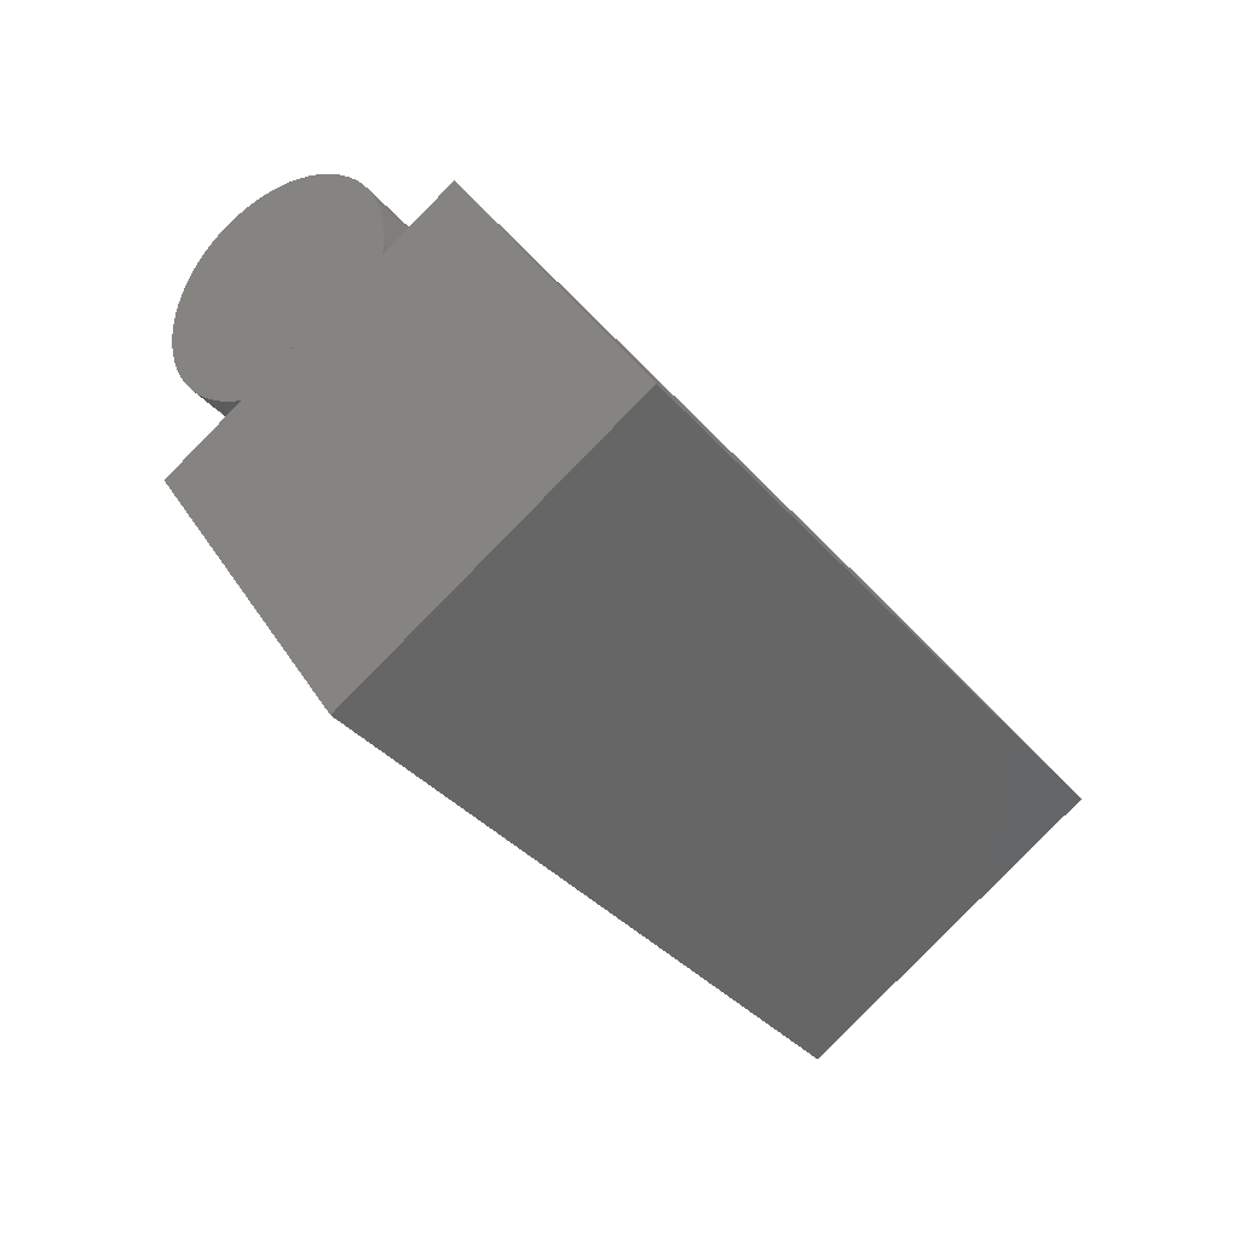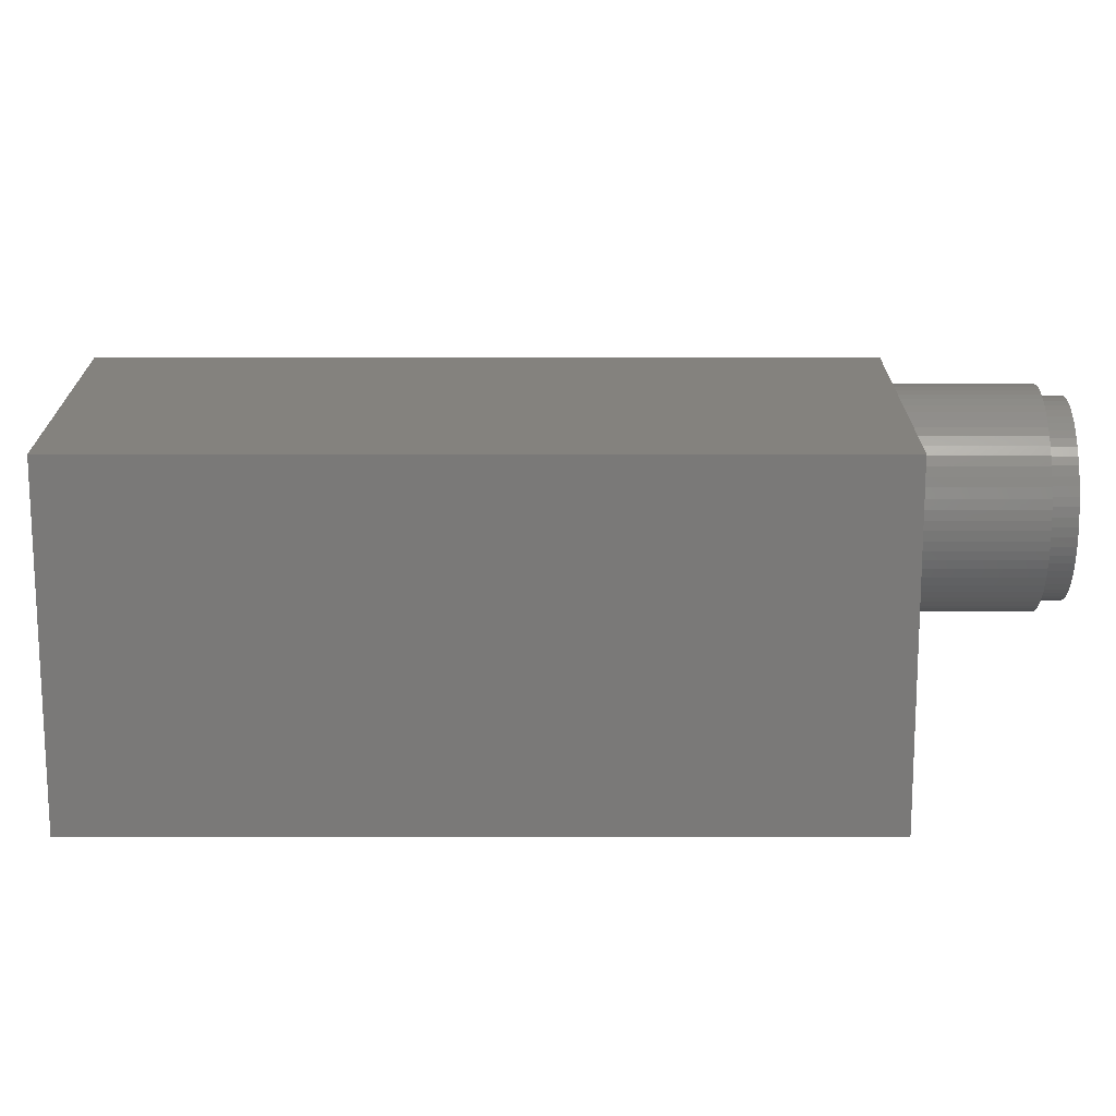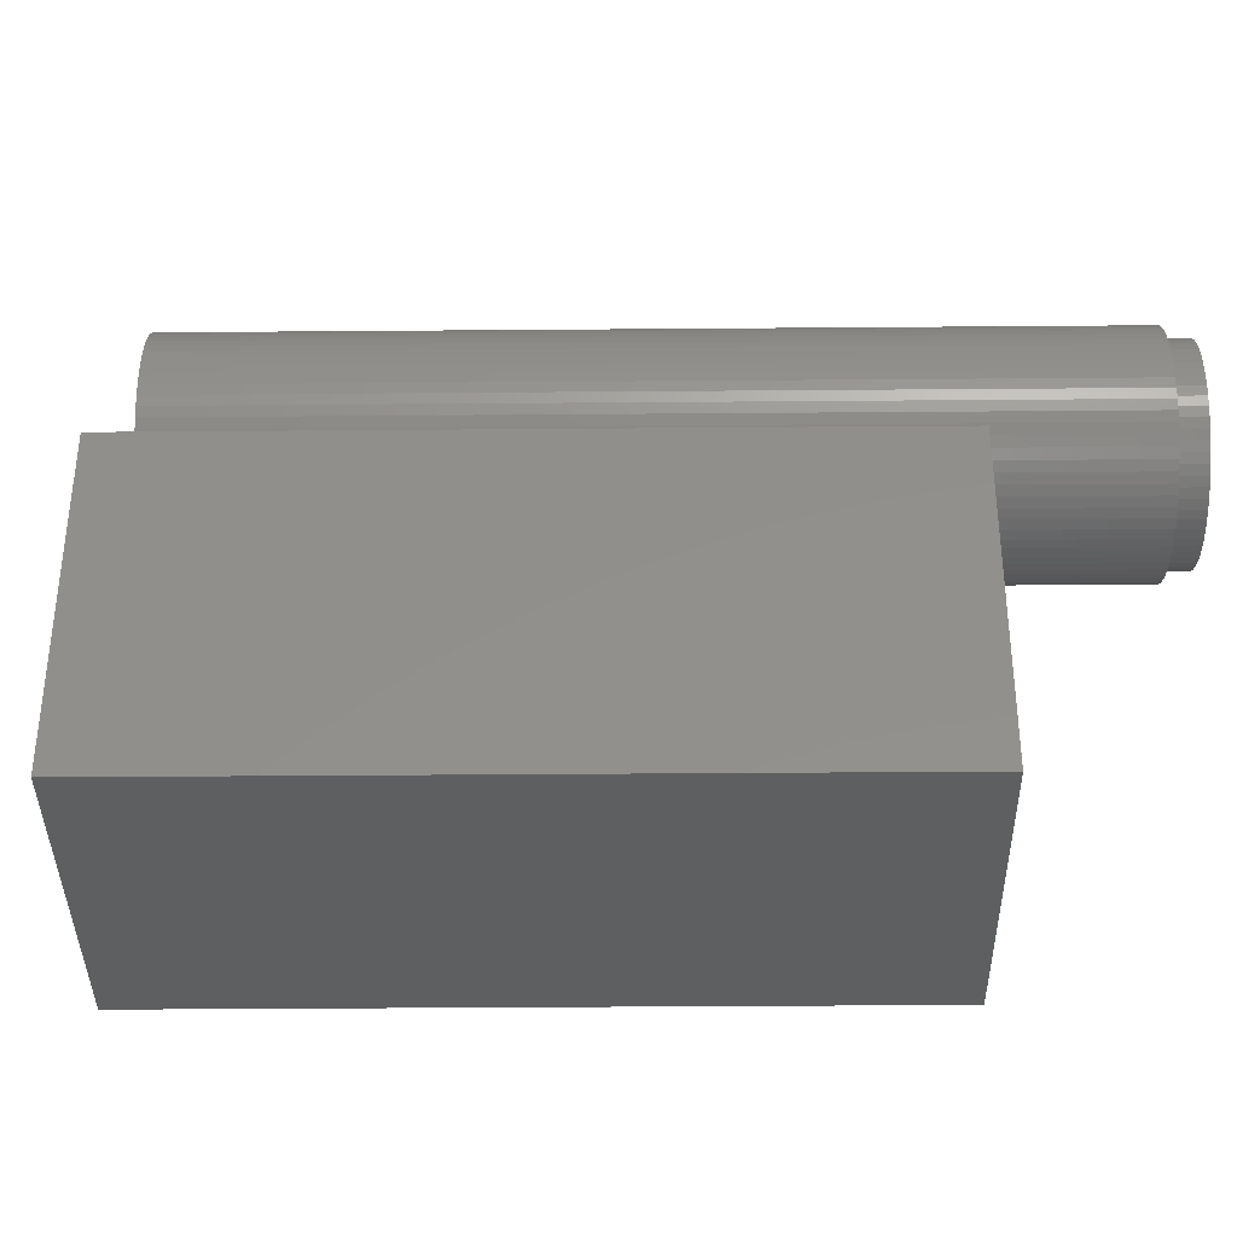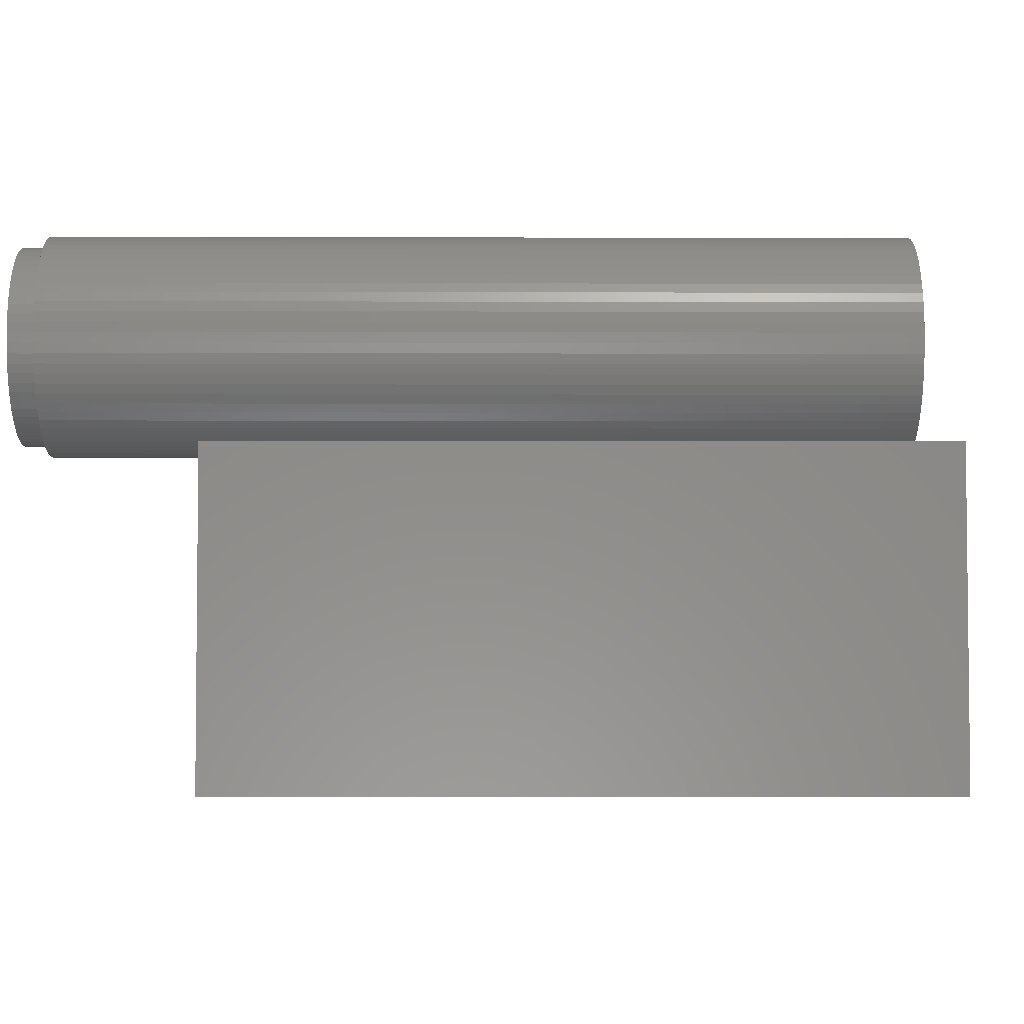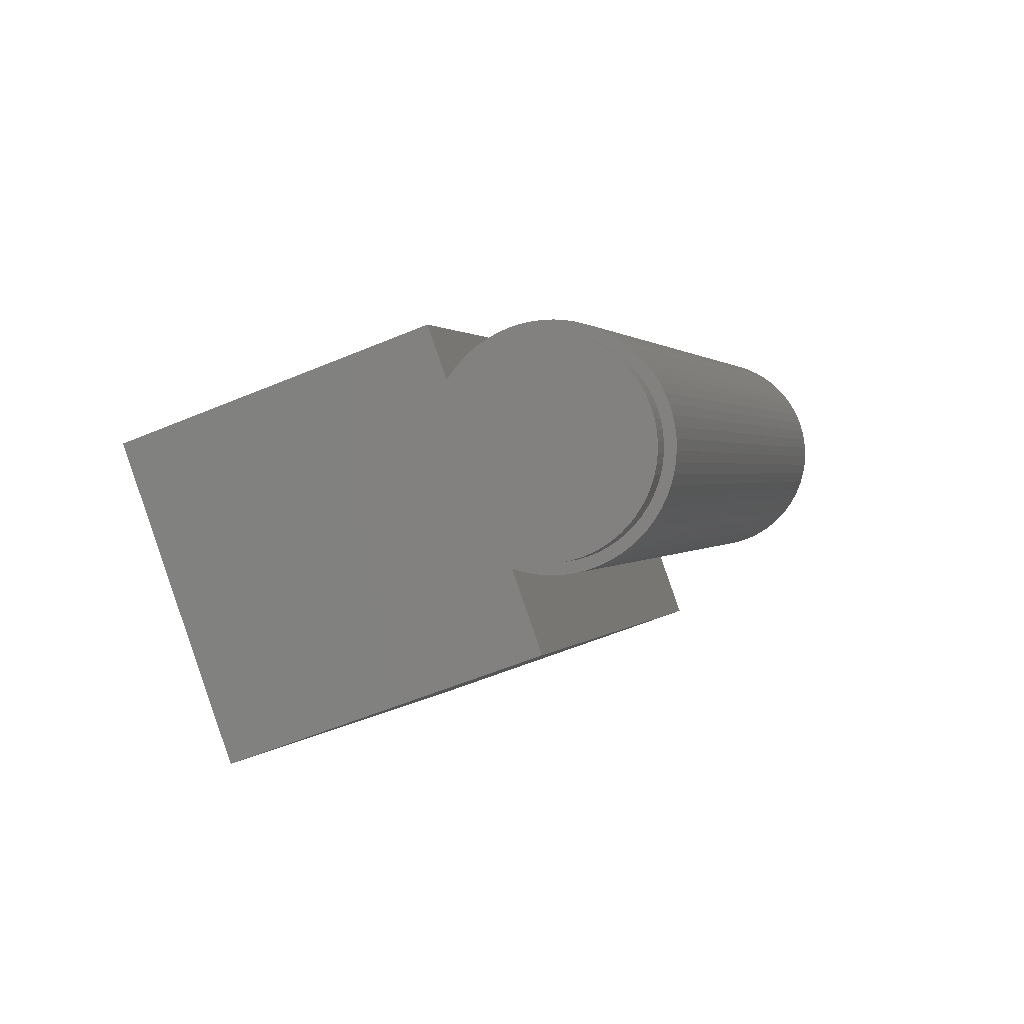
<metadata>
{"format":"stl","ext":"stl","renderer":"f3d","projection":"perspective","resolution":1024,"background":"white","views":[{"elev":37.8,"azim":-28.1,"up":"+Z"},{"elev":-72.4,"azim":52.7,"up":"+Y"},{"elev":-37.6,"azim":53.3,"up":"+Y"},{"elev":-4.2,"azim":-127.8,"up":"+Y"},{"elev":-54.2,"azim":114.3,"up":"+Z"}]}
</metadata>
<code>
# stl→obj: 272 verts, 536 faces
v -205.4 685.8 250.1
v -235.7 685.8 227
v -185.6 685.8 161.4
v -155.3 685.8 184.5
v -205.4 723.9 250.1
v -235.7 723.9 227
v -185.6 723.9 161.4
v -155.3 723.9 184.5
v -223.9 725.8 232
v -223.1 725.2 232.6
v -225.4 727.2 230.9
v -224.7 726.5 231.4
v -213.3 725.8 240.1
v -210 729.9 242.6
v -208.9 733.1 243.5
v -210 743.3 242.6
v -210.5 744.3 242.2
v -211.1 745.2 241.7
v -209.6 742.3 242.9
v -211.8 727.2 241.2
v -211.1 728 241.7
v -210.5 728.9 242.2
v -208.7 738.9 243.6
v -209.2 741.2 243.2
v -211.8 746 241.2
v -212.5 726.5 240.7
v -226.1 728 230.4
v -226.7 728.9 229.9
v -227.6 730.9 229.2
v -227.2 729.9 229.5
v -212.5 746.7 240.7
v -213.3 747.4 240.1
v -214.1 748 239.5
v -214.1 725.2 239.5
v -215.8 724.4 238.2
v -214.9 724.8 238.8
v -209.6 730.9 242.9
v -209.2 732 243.2
v -214.9 748.4 238.8
v -215.8 748.8 238.2
v -216.7 724.1 237.5
v -217.7 724 236.8
v -228 732 228.9
v -228.5 734.3 228.5
v -228.3 733.1 228.6
v -208.7 734.3 243.6
v -208.5 735.4 243.7
v -216.7 749.1 237.5
v -217.7 749.2 236.8
v -219.5 724 235.3
v -218.6 723.9 236.1
v -228.7 735.4 228.4
v -228.7 737.8 228.4
v -228.7 736.6 228.4
v -208.5 736.6 243.7
v -208.5 737.8 243.7
v -218.6 749.3 236.1
v -219.5 749.2 235.3
v -228.5 738.9 228.5
v -228.3 740.1 228.6
v -220.5 724.1 234.6
v -221.4 724.4 233.9
v -220.5 749.1 234.6
v -221.4 748.8 233.9
v -208.9 740.1 243.5
v -228 741.2 228.9
v -227.6 742.3 229.2
v -222.2 724.8 233.3
v -222.2 748.4 233.3
v -223.1 748 232.6
v -223.9 747.4 232
v -227.2 743.3 229.5
v -226.7 744.3 229.9
v -224.7 746.7 231.4
v -225.4 746 230.9
v -226.1 745.2 230.4
v -158 749.2 158.5
v -158.9 749.3 157.8
v -157.1 749.1 159.2
v -169 737.8 150.1
v -169 736.6 150.1
v -156.2 748.8 159.9
v -168.9 738.9 150.2
v -155.3 748.4 160.5
v -168.7 740.1 150.4
v -154.4 748 161.2
v -168.4 741.2 150.6
v -153.6 747.4 161.8
v -168 742.3 150.9
v -152.9 746.7 162.4
v -152.1 746 163
v -167.5 743.3 151.2
v -151.5 745.2 163.5
v -167 744.3 151.6
v -150.9 744.3 163.9
v -166.4 745.2 152.1
v -150.4 743.3 164.3
v -165.7 746 152.6
v -149.9 742.3 164.7
v -165 746.7 153.1
v -149.5 741.2 164.9
v -164.3 747.4 153.7
v -149.2 740.1 165.2
v -163.4 748 154.3
v -149 738.9 165.3
v -148.9 737.8 165.4
v -162.6 748.4 155
v -148.8 736.6 165.5
v -161.7 748.8 155.7
v -160.8 749.1 156.4
v -159.9 749.2 157.1
v -159.9 724 157.1
v -158.9 723.9 157.8
v -160.8 724.1 156.4
v -161.7 724.4 155.7
v -148.9 735.4 165.4
v -162.6 724.8 155
v -149 734.3 165.3
v -163.4 725.2 154.3
v -149.2 733.1 165.2
v -164.3 725.8 153.7
v -149.5 732 164.9
v -165 726.5 153.1
v -149.9 730.9 164.7
v -165.7 727.2 152.6
v -150.4 729.9 164.3
v -150.9 728.9 163.9
v -166.4 728 152.1
v -151.5 728 163.5
v -167 728.9 151.6
v -167.5 729.9 151.2
v -152.1 727.2 163
v -168 730.9 150.9
v -152.9 726.5 162.4
v -168.4 732 150.6
v -153.6 725.8 161.8
v -168.7 733.1 150.4
v -154.4 725.2 161.2
v -168.9 734.3 150.2
v -155.3 724.8 160.5
v -169 735.4 150.1
v -156.2 724.4 159.9
v -157.1 724.1 159.2
v -158 724 158.5
v -152.5 728.5 162.7
v -153.2 727.8 162.2
v -151.9 729.3 163.1
v -151.4 730.2 163.5
v -153.9 727.1 161.6
v -150.9 731.2 163.9
v -154.7 726.5 161
v -155.5 726 160.4
v -150.5 732.2 164.2
v -156.3 725.7 159.8
v -150.2 733.3 164.4
v -150 734.4 164.6
v -157.2 725.4 159.1
v -158.1 725.2 158.4
v -149.9 735.5 164.7
v -158.9 725.2 157.8
v -149.9 736.6 164.7
v -159.8 725.2 157.1
v -149.9 737.7 164.7
v -150 738.8 164.6
v -160.7 725.4 156.4
v -161.6 725.7 155.8
v -150.2 739.9 164.4
v -150.5 741 164.2
v -162.4 726 155.1
v -163.2 726.5 154.5
v -150.9 742 163.9
v -164 727.1 153.9
v -151.4 743 163.5
v -164.7 727.8 153.4
v -151.9 743.9 163.1
v -165.4 728.5 152.9
v -152.5 744.7 162.7
v -166 729.3 152.4
v -153.2 745.4 162.2
v -153.9 746.1 161.6
v -166.5 730.2 152
v -167 731.2 151.7
v -154.7 746.7 161
v -155.5 747.2 160.4
v -167.3 732.2 151.4
v -156.3 747.5 159.8
v -167.6 733.3 151.1
v -157.2 747.8 159.1
v -167.9 734.4 151
v -168 735.5 150.9
v -158.1 748 158.4
v -168 736.6 150.8
v -158.9 748 157.8
v -168 737.7 150.9
v -159.8 748 157.1
v -167.9 738.8 151
v -160.7 747.8 156.4
v -167.6 739.9 151.1
v -161.6 747.5 155.8
v -167.3 741 151.4
v -162.4 747.2 155.1
v -167 742 151.7
v -163.2 746.7 154.5
v -164 746.1 153.9
v -166.5 743 152
v -166 743.9 152.4
v -164.7 745.4 153.4
v -165.4 744.7 152.9
v -155.2 747.8 156.6
v -156.1 748 155.9
v -154.4 747.5 157.3
v -166.1 737.7 148.3
v -166.1 736.6 148.3
v -153.5 747.2 157.9
v -165.9 738.8 148.4
v -152.7 746.7 158.5
v -165.7 739.9 148.6
v -152 746.1 159.1
v -151.3 745.4 159.6
v -165.4 741 148.8
v -165 742 149.1
v -150.6 744.7 160.1
v -164.6 743 149.5
v -150 743.9 160.6
v -164 743.9 149.9
v -149.5 743 161
v -149 742 161.3
v -163.4 744.7 150.3
v -148.6 741 161.6
v -162.8 745.4 150.8
v -148.3 739.9 161.9
v -162.1 746.1 151.4
v -148.1 738.8 162
v -161.3 746.7 152
v -148 737.7 162.1
v -147.9 736.6 162.2
v -160.5 747.2 152.6
v -159.7 747.5 153.2
v -158.8 747.8 153.9
v -157.9 748 154.6
v -157 748 155.2
v -158.8 725.4 153.9
v -157.9 725.2 154.6
v -159.7 725.7 153.2
v -148 735.5 162.1
v -160.5 726 152.6
v -161.3 726.5 152
v -148.1 734.4 162
v -162.1 727.1 151.4
v -148.3 733.3 161.9
v -162.8 727.8 150.8
v -148.6 732.2 161.6
v -163.4 728.5 150.3
v -149 731.2 161.3
v -164 729.3 149.9
v -149.5 730.2 161
v -164.6 730.2 149.5
v -150 729.3 160.6
v -165 731.2 149.1
v -150.6 728.5 160.1
v -165.4 732.2 148.8
v -151.3 727.8 159.6
v -165.7 733.3 148.6
v -152 727.1 159.1
v -165.9 734.4 148.4
v -166.1 735.5 148.3
v -152.7 726.5 158.5
v -153.5 726 157.9
v -154.4 725.7 157.3
v -155.2 725.4 156.6
v -156.1 725.2 155.9
v -157 725.2 155.2
f 1 2 3
f 4 1 3
f 5 2 1
f 5 6 2
f 6 3 2
f 6 7 3
f 7 4 3
f 7 8 4
f 8 1 4
f 8 5 1
f 7 6 5
f 7 5 8
f 9 10 11
f 12 9 11
f 13 14 11
f 14 15 11
f 16 17 18
f 19 16 18
f 20 21 22
f 23 24 25
f 15 23 25
f 26 20 13
f 24 19 25
f 19 18 25
f 20 22 13
f 27 11 28
f 13 22 14
f 28 11 29
f 30 28 29
f 31 32 33
f 34 13 35
f 36 34 35
f 37 38 15
f 14 37 15
f 33 39 40
f 41 35 42
f 43 29 44
f 45 43 44
f 35 13 42
f 15 46 47
f 40 48 49
f 25 31 49
f 31 33 49
f 33 40 49
f 42 13 50
f 51 42 50
f 52 44 53
f 54 52 53
f 47 55 56
f 49 57 58
f 47 56 23
f 15 47 23
f 59 53 60
f 15 25 60
f 11 15 60
f 29 11 60
f 61 50 62
f 44 29 60
f 53 44 60
f 58 63 64
f 23 65 24
f 66 60 67
f 68 62 10
f 64 69 70
f 25 49 71
f 49 58 71
f 60 25 71
f 58 64 71
f 64 70 71
f 67 60 71
f 72 67 73
f 67 71 73
f 71 74 75
f 73 71 75
f 73 75 76
f 50 13 11
f 62 50 11
f 10 62 11
f 77 78 57
f 77 57 49
f 79 77 49
f 79 49 48
f 79 48 40
f 80 81 54
f 80 54 53
f 82 79 40
f 83 53 59
f 84 40 39
f 84 82 40
f 83 80 53
f 85 59 60
f 86 39 33
f 86 84 39
f 85 83 59
f 87 60 66
f 88 33 32
f 88 32 31
f 87 85 60
f 88 86 33
f 89 66 67
f 90 88 31
f 89 87 66
f 91 31 25
f 92 67 72
f 91 90 31
f 92 89 67
f 93 25 18
f 94 72 73
f 93 91 25
f 94 92 72
f 95 18 17
f 96 94 73
f 96 73 76
f 95 93 18
f 97 17 16
f 97 16 19
f 98 96 76
f 97 95 17
f 98 76 75
f 98 75 74
f 99 19 24
f 99 97 19
f 100 98 74
f 101 99 24
f 102 100 74
f 102 74 71
f 103 24 65
f 103 101 24
f 104 102 71
f 104 71 70
f 104 70 69
f 105 103 65
f 105 65 23
f 105 23 56
f 106 105 56
f 107 104 69
f 106 56 55
f 108 106 55
f 109 107 69
f 109 69 64
f 110 109 64
f 110 64 63
f 111 110 63
f 111 63 58
f 111 58 57
f 78 111 57
f 112 113 51
f 112 51 50
f 114 112 50
f 114 50 61
f 115 114 61
f 116 108 55
f 115 61 62
f 116 55 47
f 117 115 62
f 117 62 68
f 118 47 46
f 118 116 47
f 119 68 10
f 120 46 15
f 120 15 38
f 119 117 68
f 120 118 46
f 121 10 9
f 122 38 37
f 121 119 10
f 122 120 38
f 123 9 12
f 124 122 37
f 123 121 9
f 125 12 11
f 126 37 14
f 126 14 22
f 125 123 12
f 126 124 37
f 127 126 22
f 128 11 27
f 128 125 11
f 129 127 22
f 130 27 28
f 129 22 21
f 129 21 20
f 130 128 27
f 131 28 30
f 132 129 20
f 131 130 28
f 133 30 29
f 133 29 43
f 134 132 20
f 134 20 26
f 133 131 30
f 135 133 43
f 136 134 26
f 136 26 13
f 136 13 34
f 137 43 45
f 137 45 44
f 138 136 34
f 137 135 43
f 139 137 44
f 140 138 34
f 140 34 36
f 141 139 44
f 141 44 52
f 141 52 54
f 81 141 54
f 142 140 36
f 142 36 35
f 143 142 35
f 143 35 41
f 144 143 41
f 144 41 42
f 144 42 51
f 113 144 51
f 145 129 132
f 146 132 134
f 146 145 132
f 147 127 129
f 147 129 145
f 148 126 127
f 148 127 147
f 149 134 136
f 149 146 134
f 150 124 126
f 150 126 148
f 151 149 136
f 151 136 138
f 152 138 140
f 152 151 138
f 153 122 124
f 153 124 150
f 154 140 142
f 154 152 140
f 155 120 122
f 155 122 153
f 156 118 120
f 156 120 155
f 157 142 143
f 157 154 142
f 158 143 144
f 158 157 143
f 159 116 118
f 159 118 156
f 160 144 113
f 160 113 112
f 160 158 144
f 161 106 108
f 161 108 116
f 161 116 159
f 162 160 112
f 163 106 161
f 114 162 112
f 105 106 163
f 164 105 163
f 165 162 114
f 115 165 114
f 103 105 164
f 166 165 115
f 167 103 164
f 117 166 115
f 101 103 167
f 168 101 167
f 169 166 117
f 119 169 117
f 99 101 168
f 170 169 119
f 171 99 168
f 121 170 119
f 97 99 171
f 172 170 121
f 173 97 171
f 123 172 121
f 95 97 173
f 174 172 123
f 175 95 173
f 125 174 123
f 93 95 175
f 176 174 125
f 177 93 175
f 128 176 125
f 91 93 177
f 178 176 128
f 179 91 177
f 130 178 128
f 90 91 179
f 180 90 179
f 181 178 130
f 131 181 130
f 88 90 180
f 182 181 131
f 183 88 180
f 133 182 131
f 86 88 183
f 184 86 183
f 185 182 133
f 135 185 133
f 84 86 184
f 186 84 184
f 187 185 135
f 137 187 135
f 82 84 186
f 188 82 186
f 189 187 137
f 139 189 137
f 79 82 188
f 190 189 139
f 191 79 188
f 141 190 139
f 141 192 190
f 77 79 191
f 77 191 193
f 78 77 193
f 81 192 141
f 80 192 81
f 80 194 192
f 111 78 193
f 111 193 195
f 83 194 80
f 83 196 194
f 110 111 195
f 110 195 197
f 85 196 83
f 85 198 196
f 109 110 197
f 109 197 199
f 87 198 85
f 87 200 198
f 107 109 199
f 107 199 201
f 89 200 87
f 89 202 200
f 104 201 203
f 104 107 201
f 102 203 204
f 102 104 203
f 92 202 89
f 92 205 202
f 94 206 205
f 94 205 92
f 100 204 207
f 100 102 204
f 98 207 208
f 98 100 207
f 96 98 208
f 96 208 206
f 96 206 94
f 209 210 191
f 209 191 188
f 209 188 186
f 211 209 186
f 212 213 192
f 212 192 194
f 214 211 186
f 214 186 184
f 215 194 196
f 216 214 184
f 215 212 194
f 216 184 183
f 217 196 198
f 217 198 200
f 218 183 180
f 218 216 183
f 217 215 196
f 219 180 179
f 220 217 200
f 219 218 180
f 221 200 202
f 222 179 177
f 221 220 200
f 222 219 179
f 223 202 205
f 224 177 175
f 223 221 202
f 224 222 177
f 225 205 206
f 226 175 173
f 225 223 205
f 226 224 175
f 227 173 171
f 228 206 208
f 228 225 206
f 227 226 173
f 229 171 168
f 230 228 208
f 230 208 207
f 229 227 171
f 230 207 204
f 231 168 167
f 232 230 204
f 231 229 168
f 233 167 164
f 233 164 163
f 234 232 204
f 233 231 167
f 234 204 203
f 235 233 163
f 236 163 161
f 237 234 203
f 236 235 163
f 237 203 201
f 238 237 201
f 238 201 199
f 239 238 199
f 239 199 197
f 240 239 197
f 240 197 195
f 241 240 195
f 241 195 193
f 210 241 193
f 210 193 191
f 242 243 162
f 242 162 165
f 244 242 165
f 244 165 166
f 244 166 169
f 245 236 161
f 246 244 169
f 245 161 159
f 246 169 170
f 247 246 170
f 248 159 156
f 248 245 159
f 249 170 172
f 249 247 170
f 250 156 155
f 250 248 156
f 251 172 174
f 252 155 153
f 251 249 172
f 252 250 155
f 253 174 176
f 254 153 150
f 253 251 174
f 254 252 153
f 255 176 178
f 256 150 148
f 255 253 176
f 256 254 150
f 257 178 181
f 257 255 178
f 258 148 147
f 258 256 148
f 259 181 182
f 259 257 181
f 260 147 145
f 260 145 146
f 260 258 147
f 261 182 185
f 261 259 182
f 262 260 146
f 263 185 187
f 263 261 185
f 264 262 146
f 264 146 149
f 265 187 189
f 265 189 190
f 265 263 187
f 266 265 190
f 267 264 149
f 267 149 151
f 267 151 152
f 213 190 192
f 213 266 190
f 268 267 152
f 268 152 154
f 269 268 154
f 270 269 154
f 270 154 157
f 270 157 158
f 271 270 158
f 271 158 160
f 272 271 160
f 243 272 160
f 243 160 162
f 255 247 249
f 255 249 251
f 255 251 253
f 255 250 258
f 255 258 272
f 258 260 262
f 219 222 224
f 218 219 224
f 267 262 264
f 267 258 262
f 261 255 257
f 261 257 259
f 269 267 268
f 211 214 216
f 250 252 254
f 250 254 256
f 250 256 258
f 209 211 216
f 266 235 245
f 270 267 269
f 266 250 255
f 266 255 261
f 266 261 263
f 266 263 265
f 266 245 250
f 245 248 250
f 272 270 271
f 241 210 209
f 241 216 218
f 241 209 216
f 272 258 267
f 272 267 270
f 212 235 266
f 212 266 213
f 235 236 245
f 215 235 212
f 242 272 243
f 239 240 241
f 221 215 217
f 221 217 220
f 234 237 238
f 234 238 239
f 229 231 233
f 234 239 241
f 229 233 235
f 247 242 244
f 247 244 246
f 225 221 223
f 225 232 234
f 225 229 235
f 225 224 229
f 225 218 224
f 225 241 218
f 225 235 215
f 225 234 241
f 225 215 221
f 230 232 225
f 226 227 229
f 228 230 225
f 224 226 229
f 255 272 242
f 255 242 247

</code>
